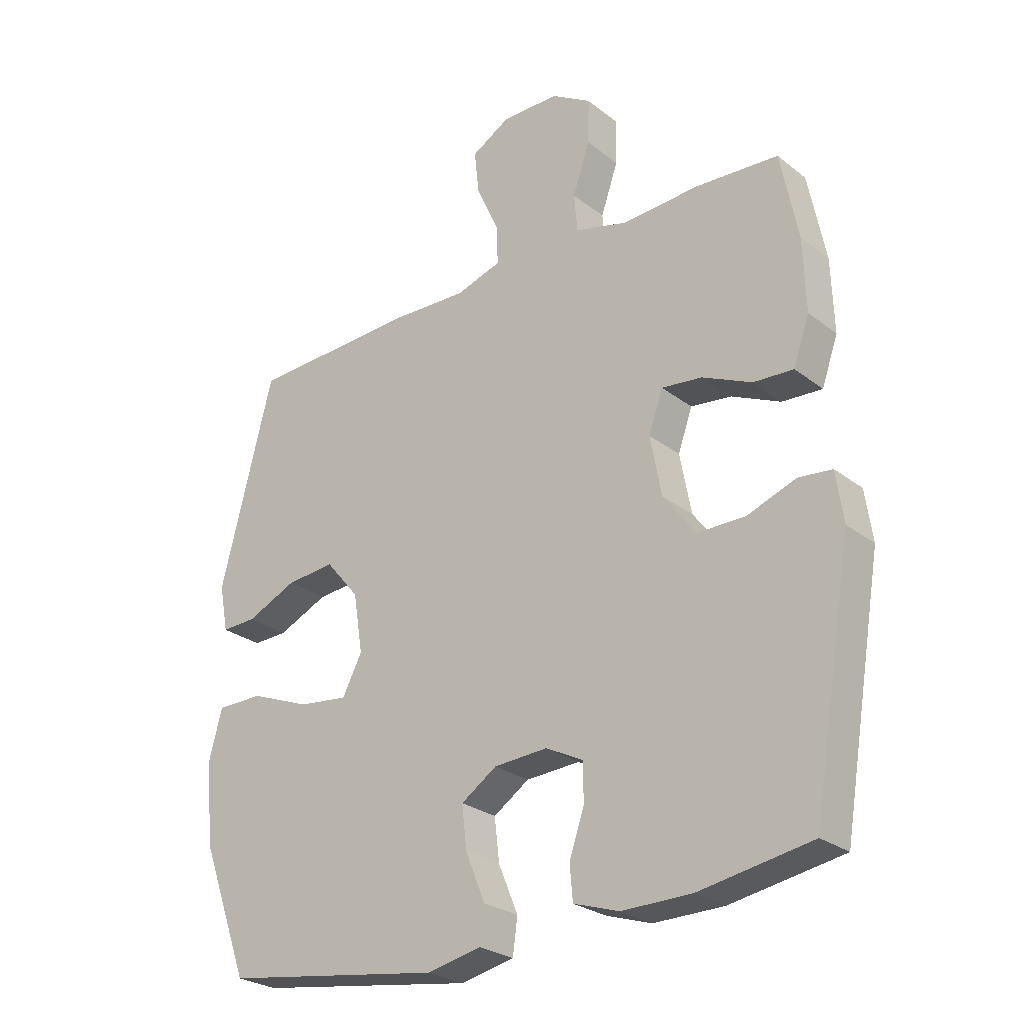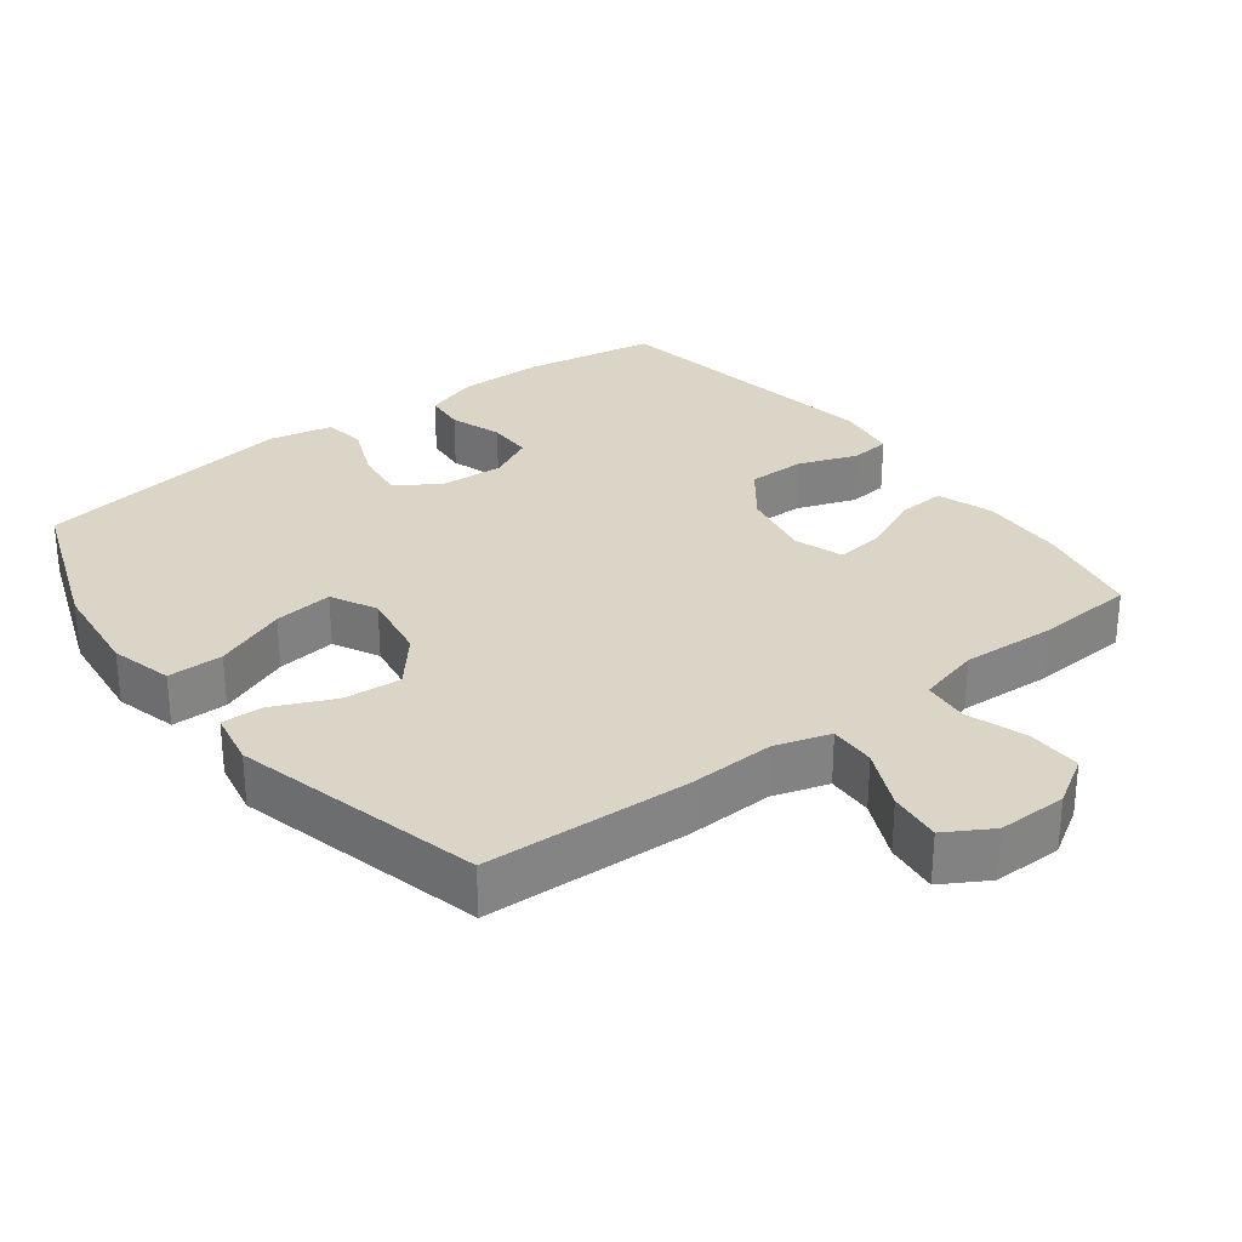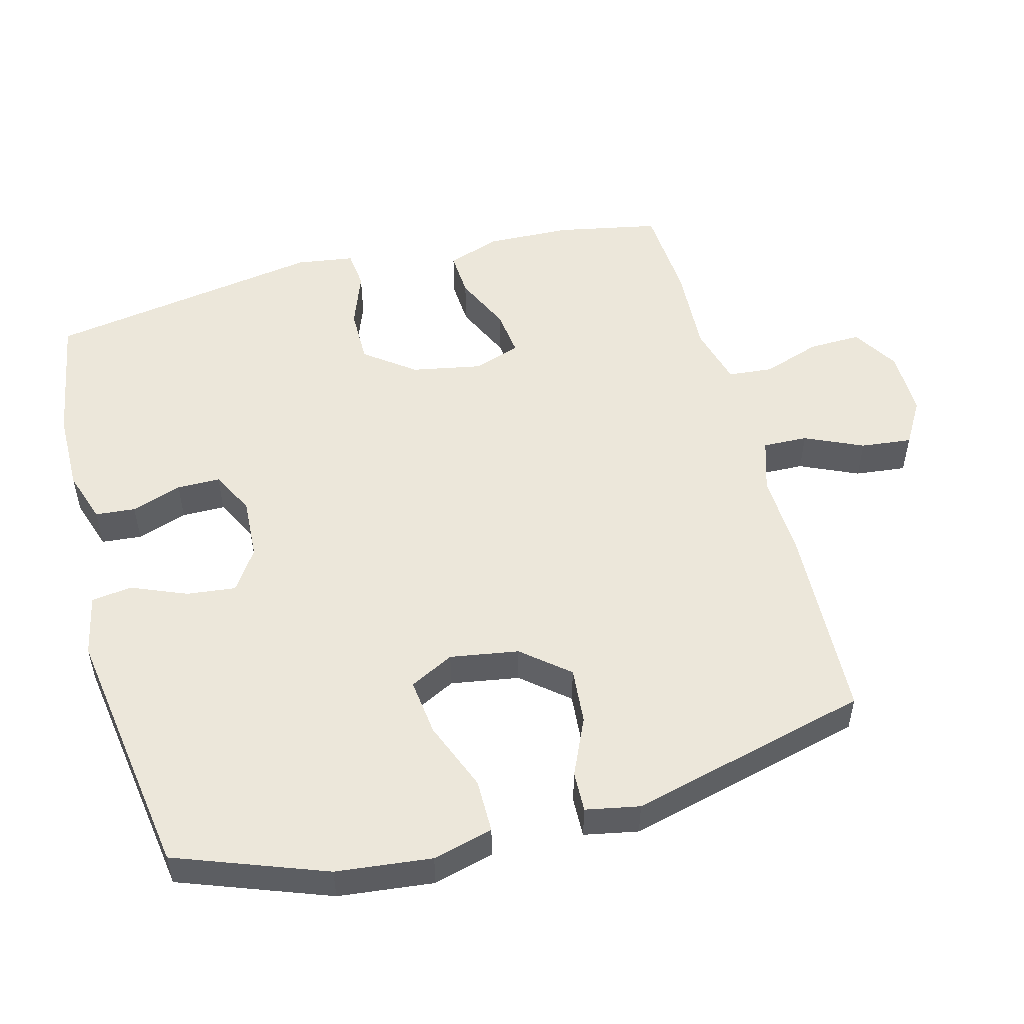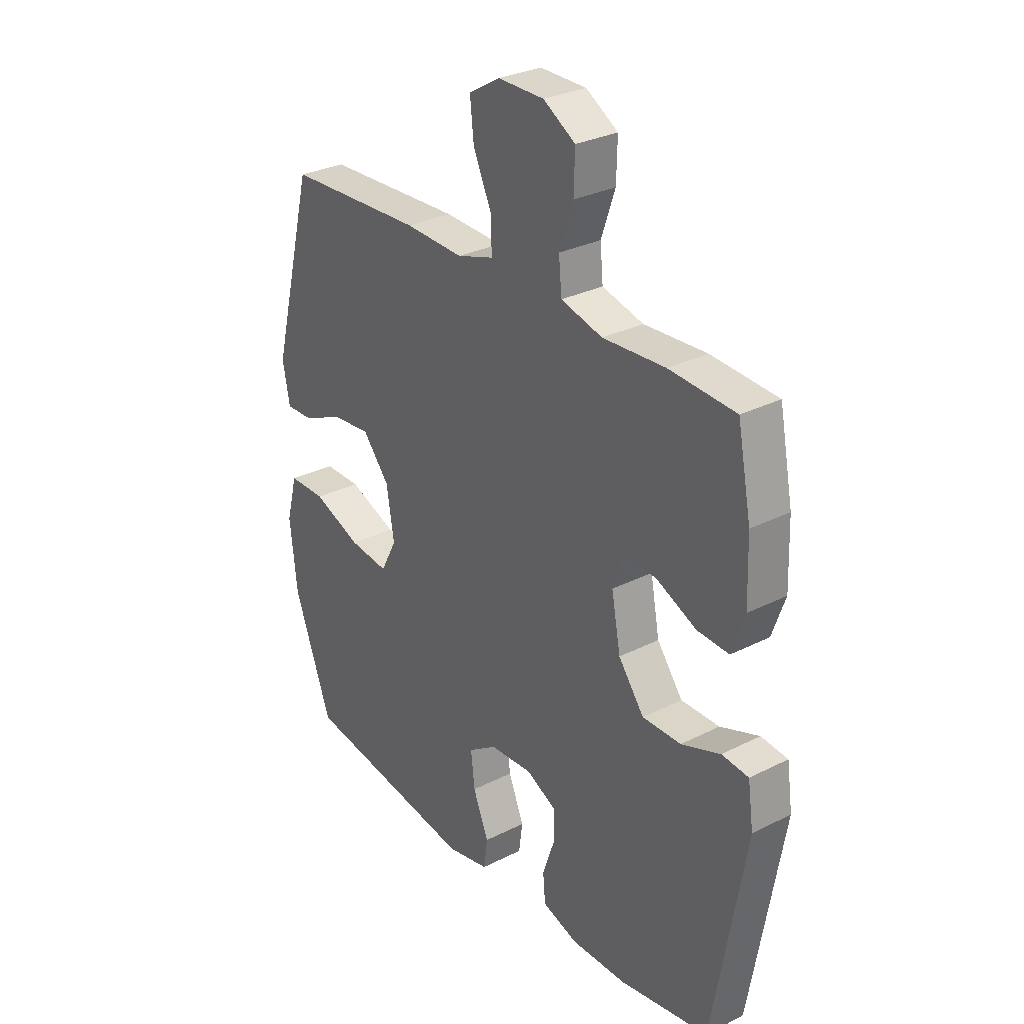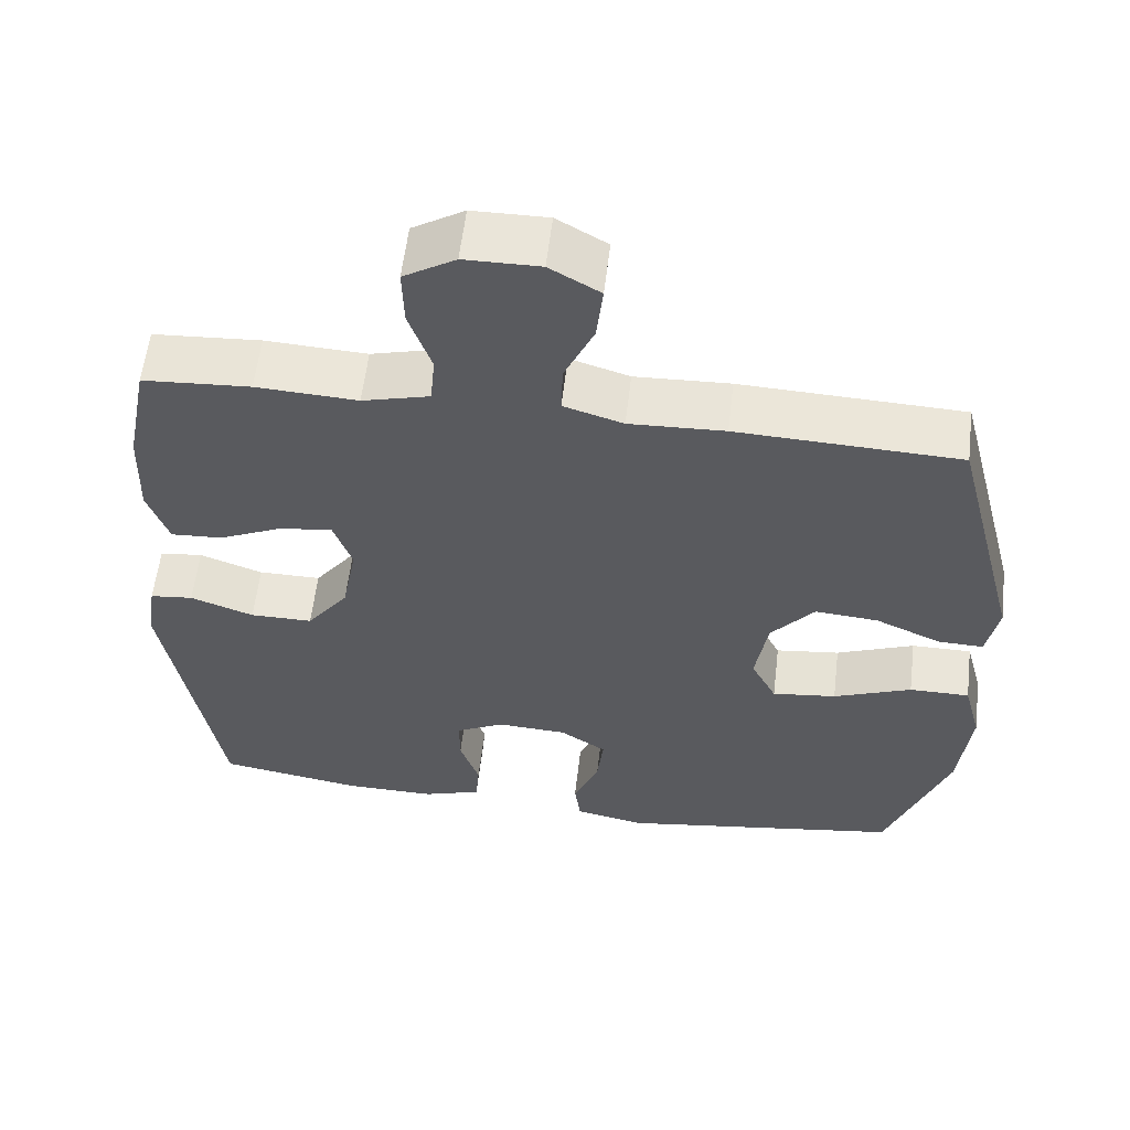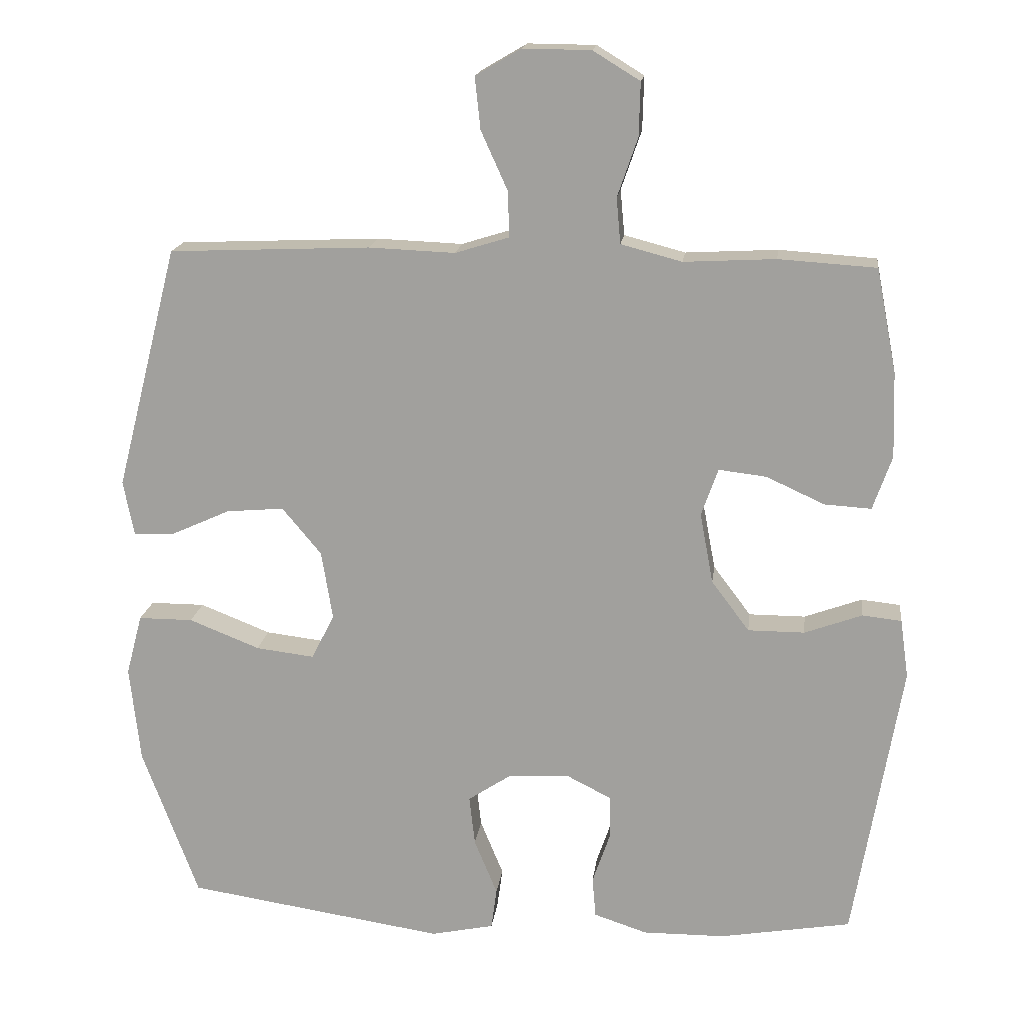
<metadata>
{"format":"obj","ext":"obj","renderer":"f3d","projection":"perspective","resolution":1024,"background":"white","views":[{"elev":-26.4,"azim":39.7,"up":"+Z"},{"elev":29.6,"azim":-37.2,"up":"+Y"},{"elev":52.0,"azim":-104.8,"up":"+Y"},{"elev":29.5,"azim":53.3,"up":"+Z"},{"elev":58.1,"azim":-173.3,"up":"+Z"},{"elev":17.0,"azim":7.1,"up":"+Z"}]}
</metadata>
<code>
v -0.5 0.07 0.5
v -0.213 0.07 0.512
v -0.09 0.07 0.507
v -0.013 0.07 0.531
v -0.015 0.07 0.596
v -0.053 0.07 0.68
v -0.061 0.07 0.754
v 0.004 0.07 0.792
v 0.101 0.07 0.791
v 0.168 0.07 0.75
v 0.166 0.07 0.674
v 0.137 0.07 0.59
v 0.143 0.07 0.525
v 0.23 0.07 0.502
v 0.361 0.07 0.509
v 0.5 0.07 0.5
v 0.529 0.07 0.352
v 0.533 0.07 0.23
v 0.506 0.07 0.153
v 0.439 0.07 0.157
v 0.356 0.07 0.195
v 0.288 0.07 0.203
v 0.264 0.07 0.135
v 0.283 0.07 0.034
v 0.337 0.07 -0.038
v 0.418 0.07 -0.038
v 0.5 0.07 -0.008
v 0.556 0.07 -0.014
v 0.568 0.07 -0.098
v 0.5 0.07 -0.5
v 0.312 0.07 -0.532
v 0.195 0.07 -0.533
v 0.119 0.07 -0.508
v 0.114 0.07 -0.45
v 0.139 0.07 -0.377
v 0.139 0.07 -0.314
v 0.076 0.07 -0.282
v -0.014 0.07 -0.287
v -0.074 0.07 -0.327
v -0.066 0.07 -0.398
v -0.033 0.07 -0.478
v -0.041 0.07 -0.537
v -0.131 0.07 -0.556
v -0.5 0.07 -0.5
v -0.58 0.07 -0.284
v -0.595 0.07 -0.146
v -0.572 0.07 -0.059
v -0.494 0.07 -0.059
v -0.393 0.07 -0.099
v -0.31 0.07 -0.109
v -0.277 0.07 -0.045
v -0.293 0.07 0.054
v -0.349 0.07 0.121
v -0.431 0.07 0.114
v -0.515 0.07 0.076
v -0.574 0.07 0.074
v -0.589 0.07 0.152
v -0.5 0 0.5
v -0.213 0 0.512
v -0.09 0 0.507
v -0.013 0 0.531
v -0.015 0 0.596
v -0.053 0 0.68
v -0.061 0 0.754
v 0.004 0 0.792
v 0.101 0 0.791
v 0.168 0 0.75
v 0.166 0 0.674
v 0.137 0 0.59
v 0.143 0 0.525
v 0.23 0 0.502
v 0.361 0 0.509
v 0.5 0 0.5
v 0.529 0 0.352
v 0.533 0 0.23
v 0.506 0 0.153
v 0.439 0 0.157
v 0.356 0 0.195
v 0.288 0 0.203
v 0.264 0 0.135
v 0.283 0 0.034
v 0.337 0 -0.038
v 0.418 0 -0.038
v 0.5 0 -0.008
v 0.556 0 -0.014
v 0.568 0 -0.098
v 0.5 0 -0.5
v 0.312 0 -0.532
v 0.195 0 -0.533
v 0.119 0 -0.508
v 0.114 0 -0.45
v 0.139 0 -0.377
v 0.139 0 -0.314
v 0.076 0 -0.282
v -0.014 0 -0.287
v -0.074 0 -0.327
v -0.066 0 -0.398
v -0.033 0 -0.478
v -0.041 0 -0.537
v -0.131 0 -0.556
v -0.5 0 -0.5
v -0.58 0 -0.284
v -0.595 0 -0.146
v -0.572 0 -0.059
v -0.494 0 -0.059
v -0.393 0 -0.099
v -0.31 0 -0.109
v -0.277 0 -0.045
v -0.293 0 0.054
v -0.349 0 0.121
v -0.431 0 0.114
v -0.515 0 0.076
v -0.574 0 0.074
v -0.589 0 0.152
f 54 55 56 57
f 53 54 57 1
f 52 53 1 2
f 51 52 2 3
f 46 47 48 49
f 46 49 50
f 45 46 50
f 44 45 50
f 43 44 50 51
f 40 41 42 43
f 39 40 43 51
f 32 33 34 35
f 32 35 36
f 31 32 36
f 30 31 36
f 29 30 36
f 26 27 28 29
f 25 26 29 36
f 24 25 36 37
f 18 19 20 21
f 18 21 22
f 17 18 22
f 14 15 16 17
f 13 14 17 22
f 9 10 11 12
f 9 12 13
f 8 9 13
f 5 6 7 8
f 4 5 8 13
f 38 39 51 3
f 23 24 37 38
f 13 22 23 38
f 3 4 13 38
f 114 113 112 111
f 58 114 111 110
f 59 58 110 109
f 60 59 109 108
f 106 105 104 103
f 107 106 103
f 107 103 102
f 107 102 101
f 108 107 101 100
f 100 99 98 97
f 108 100 97 96
f 92 91 90 89
f 93 92 89
f 93 89 88
f 93 88 87
f 93 87 86
f 86 85 84 83
f 93 86 83 82
f 94 93 82 81
f 78 77 76 75
f 79 78 75
f 79 75 74
f 74 73 72 71
f 79 74 71 70
f 69 68 67 66
f 70 69 66
f 70 66 65
f 65 64 63 62
f 70 65 62 61
f 60 108 96 95
f 95 94 81 80
f 95 80 79 70
f 95 70 61 60
f 1 58 59 2
f 2 59 60 3
f 3 60 61 4
f 4 61 62 5
f 5 62 63 6
f 6 63 64 7
f 7 64 65 8
f 8 65 66 9
f 9 66 67 10
f 10 67 68 11
f 11 68 69 12
f 12 69 70 13
f 13 70 71 14
f 14 71 72 15
f 15 72 73 16
f 16 73 74 17
f 17 74 75 18
f 18 75 76 19
f 19 76 77 20
f 20 77 78 21
f 21 78 79 22
f 22 79 80 23
f 23 80 81 24
f 24 81 82 25
f 25 82 83 26
f 26 83 84 27
f 27 84 85 28
f 28 85 86 29
f 29 86 87 30
f 30 87 88 31
f 31 88 89 32
f 32 89 90 33
f 33 90 91 34
f 34 91 92 35
f 35 92 93 36
f 36 93 94 37
f 37 94 95 38
f 38 95 96 39
f 39 96 97 40
f 40 97 98 41
f 41 98 99 42
f 42 99 100 43
f 43 100 101 44
f 44 101 102 45
f 45 102 103 46
f 46 103 104 47
f 47 104 105 48
f 48 105 106 49
f 49 106 107 50
f 50 107 108 51
f 51 108 109 52
f 52 109 110 53
f 53 110 111 54
f 54 111 112 55
f 55 112 113 56
f 56 113 114 57
f 57 114 58 1

</code>
